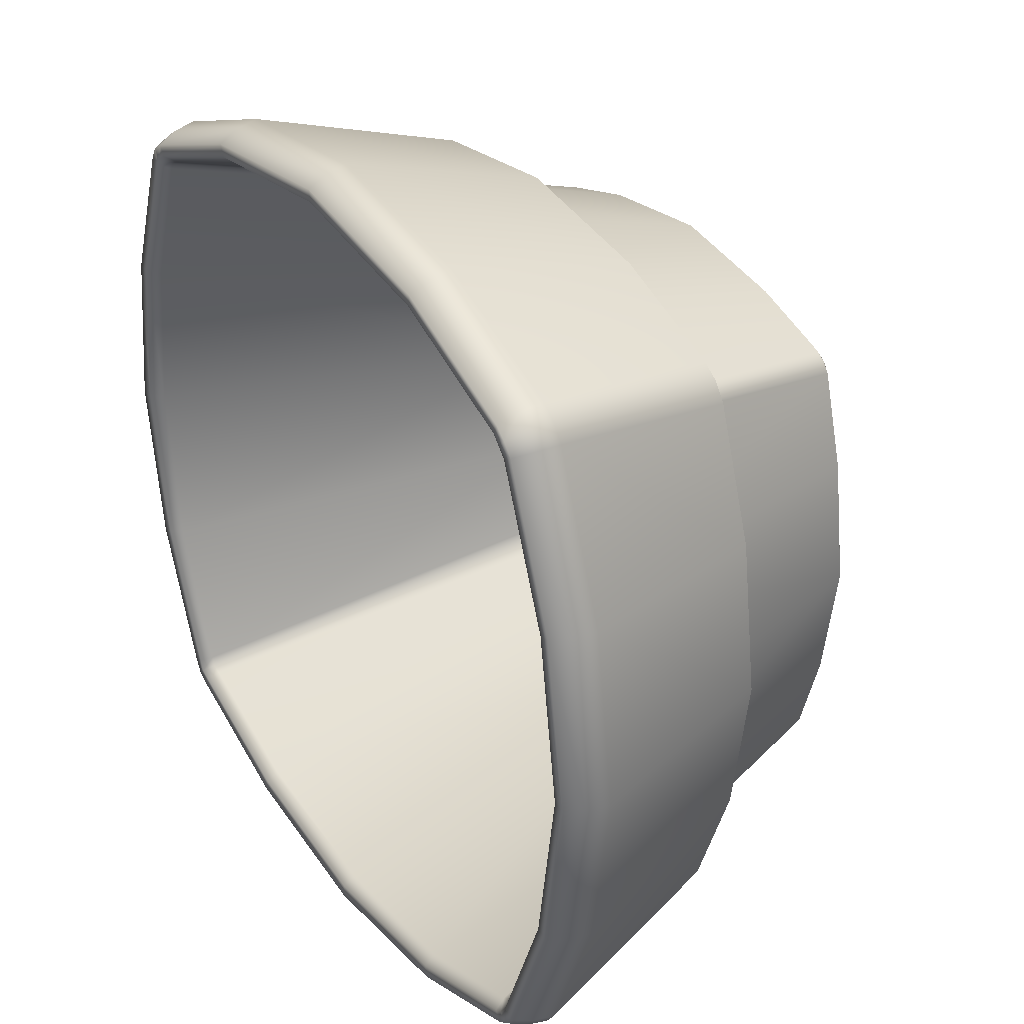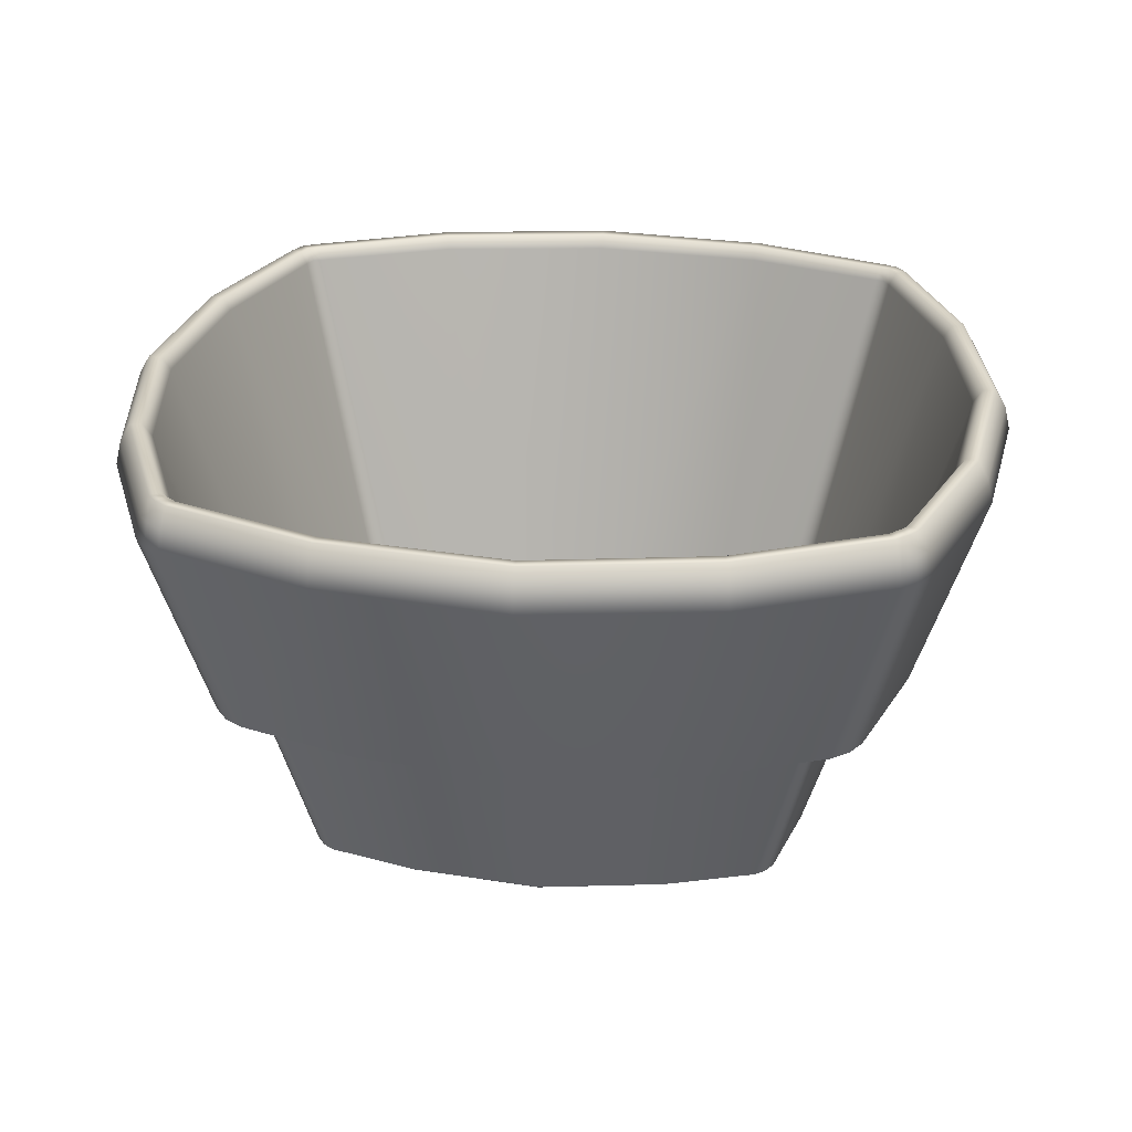
<metadata>
{"format":"obj","ext":"obj","renderer":"f3d","projection":"perspective","resolution":1024,"background":"white","views":[{"elev":33.5,"azim":57.7,"up":"+Y"},{"elev":27.2,"azim":5.9,"up":"+Z"}]}
</metadata>
<code>
o MeshBowl_26_0_GeomSubset_1
v 0.000115 0.000414 -0.04903
v -0.04849 -0.04333 -0.04829
v -0.04417 -0.04387 -0.04903
v -0.04363 -0.04818 -0.04829
v -0.04493 -0.05117 -0.04601
v -0.04881 -0.04852 -0.04602
v -0.05147 -0.04463 -0.04601
v -0.04848 0.04416 -0.04829
v -0.05147 0.04546 -0.04601
v -0.04894 0.04912 -0.04616
v -0.04515 0.0517 -0.04626
v -0.04378 0.04882 -0.04838
v -0.04417 0.0447 -0.04903
v 0.04872 -0.04333 -0.04829
v 0.0517 -0.04463 -0.04601
v 0.04917 -0.04829 -0.04616
v 0.04538 -0.05087 -0.04626
v 0.04401 -0.04799 -0.04838
v 0.0444 -0.04387 -0.04903
v 0.04386 0.04902 -0.04829
v 0.04516 0.052 -0.04601
v 0.04882 0.04947 -0.04616
v 0.0514 0.04568 -0.04626
v 0.04852 0.04431 -0.04838
v 0.0444 0.0447 -0.04903
v 0.000115 -0.05366 -0.04903
v 0.000115 -0.05786 -0.04821
v 0.000115 -0.06086 -0.04593
v 0.000115 0.06169 -0.04593
v 0.000115 0.05869 -0.04821
v 0.000115 0.05449 -0.04903
v -0.06116 0.000414 -0.04593
v -0.05816 0.000414 -0.04821
v -0.05396 0.000414 -0.04903
v 0.05419 0.000414 -0.04903
v 0.05839 0.000414 -0.04821
v 0.06139 0.000414 -0.04593
v -0.04705 -0.04675 -0.04794
v -0.04716 0.04741 -0.04801
v 0.04739 -0.04659 -0.04801
v 0.04712 0.04769 -0.04801
v 0.06605 -0.0709 0.0365
v 0.06563 -0.06997 0.04093
v 0.06605 0.07173 0.0365
v 0.06564 0.07079 0.04093
v 0.000115 -0.088 0.03642
v 0.000115 -0.08695 0.04086
v 0.000115 0.08883 0.03642
v 0.000115 0.08778 0.04086
v -0.0712 0.06635 0.0365
v -0.07026 0.06594 0.04093
v 0.07143 0.06635 0.0365
v 0.0705 0.06593 0.04093
v -0.0883 0.000414 0.03642
v -0.08725 0.000414 0.04086
v 0.08853 0.000414 0.03642
v 0.08748 0.000414 0.04086
v -0.0712 -0.06552 0.0365
v -0.07027 -0.06511 0.04092
v -0.06582 -0.0709 0.0365
v -0.06541 -0.06997 0.04092
v 0.07143 -0.06552 0.0365
v 0.0705 -0.06511 0.04093
v -0.06582 0.07173 0.0365
v -0.0654 0.0708 0.04093
v -0.06896 -0.06866 0.03652
v -0.06826 -0.06796 0.04094
v -0.06896 0.06948 0.03651
v -0.06825 0.06879 0.04094
v 0.06919 -0.06865 0.03651
v 0.06848 -0.06796 0.04094
v 0.06918 0.06949 0.03651
v 0.06849 0.06878 0.04094
v 0.07496 0.000414 -0.004752
v 0.06142 0.05602 -0.00488
v 0.059 0.05948 -0.00482
v 0.0556 0.06187 -0.004757
v 0.000115 0.07526 -0.004752
v -0.05549 0.06171 -0.00488
v -0.05895 0.0593 -0.00482
v -0.06134 0.0559 -0.004757
v -0.07473 0.000414 -0.004752
v -0.06134 -0.05507 -0.004759
v -0.05888 -0.05859 -0.004751
v -0.05537 -0.06104 -0.004759
v 0.000115 -0.07443 -0.004752
v 0.05572 -0.06089 -0.00488
v 0.05918 -0.05847 -0.00482
v 0.06157 -0.05507 -0.004757
v -0.06699 -0.06669 0.04462
v -0.06871 -0.06427 0.04449
v -0.06457 -0.06841 0.04449
v 0.000115 -0.08507 0.04426
v 0.06479 -0.06841 0.04449
v 0.0672 -0.06671 0.04462
v 0.06893 -0.06429 0.04449
v 0.0856 0.000414 0.04426
v 0.06894 0.06509 0.04449
v 0.06724 0.0675 0.04462
v 0.06481 0.06923 0.04449
v 0.000115 0.0859 0.04426
v -0.06456 0.06924 0.04449
v -0.06697 0.06754 0.04462
v -0.0687 0.06511 0.04449
v -0.08537 0.000414 0.04426
v -0.03588 -0.07989 0.04437
v -0.03626 -0.0817 0.04089
v -0.03644 -0.08271 0.03646
v -0.03142 -0.06991 -0.004761
v -0.0264 -0.0571 -0.04598
v -0.02545 -0.05417 -0.04824
v -0.02462 -0.05011 -0.04903
v -0.02622 0.000414 -0.04903
v -0.02465 0.05098 -0.04903
v -0.02544 0.05498 -0.04826
v -0.02638 0.05789 -0.04604
v -0.03141 0.07072 -0.004792
v -0.03644 0.08354 0.03646
v -0.03626 0.08253 0.04089
v -0.03588 0.08071 0.04437
v 0.03611 -0.07989 0.04437
v 0.03649 -0.0817 0.04089
v 0.03667 -0.08271 0.03646
v 0.03164 -0.06989 -0.004792
v 0.02661 -0.05706 -0.04604
v 0.02567 -0.05414 -0.04827
v 0.02487 -0.0501 -0.04903
v 0.02645 0.000414 -0.04903
v 0.02485 0.05094 -0.04903
v 0.02568 0.055 -0.04824
v 0.02663 0.05793 -0.04598
v 0.03165 0.07074 -0.004761
v 0.03667 0.08354 0.03646
v 0.03649 0.08253 0.04089
v 0.03611 0.08071 0.04437
v 0.08063 -0.03383 0.04437
v 0.08244 -0.0342 0.04089
v 0.08346 -0.03438 0.03646
v 0.07059 -0.0297 -0.004761
v 0.05773 -0.02502 -0.04598
v 0.0548 -0.02413 -0.04824
v 0.05077 -0.02336 -0.04903
v 0.02622 -0.02464 -0.04903
v 0.000115 -0.02486 -0.04903
v -0.02599 -0.02464 -0.04903
v -0.05054 -0.02336 -0.04903
v -0.05457 -0.02413 -0.04824
v -0.0575 -0.02502 -0.04598
v -0.07036 -0.0297 -0.004761
v -0.08323 -0.03438 0.03646
v -0.08221 -0.0342 0.04089
v -0.0804 -0.03383 0.04437
v 0.08063 0.03466 0.04437
v 0.08244 0.03503 0.04089
v 0.08346 0.03521 0.03646
v 0.07057 0.03052 -0.004791
v 0.05769 0.02583 -0.04604
v 0.05476 0.02494 -0.04826
v 0.05072 0.0242 -0.04903
v 0.02622 0.02546 -0.04903
v 0.000115 0.02569 -0.04903
v -0.02599 0.02546 -0.04903
v -0.05049 0.02418 -0.04903
v -0.05456 0.02495 -0.04824
v -0.0575 0.02585 -0.04598
v -0.07036 0.03053 -0.004761
v -0.08323 0.03521 0.03646
v -0.08221 0.03503 0.04089
v -0.0804 0.03466 0.04437
v 0.000115 0.000414 -0.04358
v -0.04245 -0.04599 -0.04249
v -0.04252 -0.04464 -0.04335
v -0.04339 -0.04311 -0.04358
v -0.04629 -0.04215 -0.04249
v -0.0448 -0.0445 -0.04237
v -0.04628 0.04301 -0.04249
v -0.0449 0.04315 -0.04335
v -0.04338 0.04398 -0.04358
v -0.04256 0.0466 -0.04272
v -0.04491 0.04519 -0.04244
v 0.04281 -0.04577 -0.04271
v 0.04514 -0.04436 -0.04244
v 0.04651 -0.04218 -0.04249
v 0.04382 -0.04264 -0.04358
v 0.04234 -0.04478 -0.04341
v 0.04495 0.04539 -0.04245
v 0.04271 0.04681 -0.04248
v 0.04633 0.04313 -0.04268
v 0.04285 0.04543 -0.04334
v 0.04368 0.04391 -0.04358
v 0.04532 0.04264 -0.04341
v 0.000115 -0.05476 -0.04256
v 0.000188 -0.05261 -0.04358
v 0.000115 0.05559 -0.04257
v 4.2e-05 0.05344 -0.04358
v -0.05506 0.000414 -0.04257
v -0.05291 0.000341 -0.04358
v 0.05314 0.000486 -0.04358
v 0.05529 0.000395 -0.04256
v -0.04213 0.04559 -0.04341
v -0.05417 0.00045 -0.04331
v 0.0544 0.00045 -0.04331
v 0.000115 -0.05388 -0.0433
v 0.000151 0.0547 -0.04331
v -0.04523 -0.04156 -0.04335
v 0.04513 -0.04229 -0.04335
v -0.04416 -0.04386 -0.0432
v -0.0442 0.04472 -0.04322
v 0.04443 -0.04389 -0.04322
v 0.04442 0.04473 -0.04322
v -0.06452 -0.06422 0.04242
v -0.06555 -0.06525 0.04465
v -0.06572 -0.06249 0.04216
v -0.06692 -0.06325 0.04443
v -0.06279 -0.06542 0.04217
v -0.06356 -0.06664 0.04444
v -0.06448 0.06508 0.04242
v -0.06552 0.06611 0.04464
v -0.06277 0.06626 0.04219
v -0.06353 0.06747 0.04444
v -0.06571 0.06334 0.04218
v -0.06694 0.06411 0.04443
v 0.06471 -0.06425 0.04242
v 0.06575 -0.06528 0.04464
v 0.063 -0.06543 0.04219
v 0.06376 -0.06664 0.04444
v 0.06594 -0.06252 0.04218
v 0.06717 -0.06328 0.04443
v 0.06305 0.06624 0.04218
v 0.06381 0.06747 0.04443
v 0.06478 0.06501 0.04242
v 0.06581 0.06605 0.04464
v 0.06596 0.0633 0.04219
v 0.06717 0.06406 0.04444
v 0.000115 -0.0812 0.04166
v 0.000115 -0.08283 0.04406
v 0.000115 0.08203 0.04166
v 0.000115 0.08366 0.04406
v -0.0815 0.000414 0.04166
v -0.08313 0.000414 0.04406
v 0.08173 0.000414 0.04166
v 0.08336 0.000414 0.04406
v 0.03559 0.07863 0.04424
v 0.03536 0.07705 0.04191
v 0.02568 0.05204 -0.04248
v 0.02529 0.05105 -0.04332
v 0.02471 0.04987 -0.04358
v 0.02642 0.000427 -0.04358
v 0.02482 -0.04891 -0.04358
v 0.02469 -0.05024 -0.04334
v 0.02528 -0.05113 -0.04263
v 0.03529 -0.07624 0.04191
v 0.03558 -0.07778 0.04424
v -0.03535 0.07861 0.04424
v -0.03507 0.07707 0.04191
v -0.02545 0.05189 -0.04254
v -0.02471 0.05095 -0.04335
v -0.0246 0.04989 -0.04358
v -0.02619 0.000401 -0.04358
v -0.02448 -0.04904 -0.04358
v -0.02506 -0.05022 -0.04332
v -0.02545 -0.05121 -0.04248
v -0.03513 -0.07623 0.04191
v -0.03536 -0.0778 0.04424
v -0.0783 0.03417 0.04424
v -0.07672 0.03397 0.0419
v -0.0516 0.02495 -0.04249
v -0.0506 0.02459 -0.04332
v -0.04943 0.02406 -0.04358
v -0.02595 0.0254 -0.04358
v 0.000102 0.02566 -0.04358
v 0.02615 0.02543 -0.04358
v 0.04962 0.0242 -0.04358
v 0.05085 0.02407 -0.04334
v 0.05176 0.02461 -0.04262
v 0.07697 0.03391 0.0419
v 0.07851 0.03417 0.04424
v -0.07828 -0.03334 0.04424
v -0.07674 -0.03308 0.0419
v -0.05159 -0.02386 -0.04257
v -0.05062 -0.02376 -0.04331
v -0.0495 -0.02311 -0.04358
v -0.02592 -0.02458 -0.04358
v 0.000128 -0.02483 -0.04358
v 0.02618 -0.02458 -0.04358
v 0.04973 -0.02321 -0.04358
v 0.05092 -0.02352 -0.04331
v 0.05169 -0.02414 -0.04257
v 0.07695 -0.03314 0.0419
v 0.07853 -0.03334 0.04424
v 0.06624 -0.07125 0.03648
v 0.06581 -0.0703 0.04106
v 0.06624 0.07208 0.03648
v 0.06582 0.07112 0.04106
v 0.000115 -0.0884 0.03641
v 0.000115 -0.08733 0.041
v 0.000115 0.08923 0.03641
v 0.000115 0.08815 0.041
v -0.07155 0.06653 0.03648
v -0.0706 0.06611 0.04106
v 0.07178 0.06654 0.03648
v 0.07083 0.0661 0.04106
v -0.0887 0.000414 0.03641
v -0.08762 0.000414 0.041
v 0.08893 0.000414 0.03641
v 0.08786 0.000414 0.041
v -0.07155 -0.06571 0.03648
v -0.0706 -0.06528 0.04106
v -0.06601 -0.07125 0.03648
v -0.06558 -0.0703 0.04106
v 0.07178 -0.06571 0.03648
v 0.07083 -0.06529 0.04106
v -0.06601 0.07208 0.03648
v -0.06558 0.07113 0.04106
v -0.06924 -0.06894 0.03649
v -0.06852 -0.06822 0.04107
v -0.06924 0.06976 0.03649
v -0.06851 0.06906 0.04107
v 0.06947 -0.06894 0.03649
v 0.06875 -0.06823 0.04107
v 0.06947 0.06977 0.03649
v 0.06876 0.06904 0.04107
v 0.07534 0.000414 -0.004877
v 0.06175 0.05619 -0.005007
v 0.05927 0.05974 -0.00495
v 0.05578 0.0622 -0.004883
v 0.000115 0.07564 -0.004877
v -0.05566 0.06205 -0.005007
v -0.05922 0.05957 -0.00495
v -0.06167 0.05607 -0.004883
v -0.07511 0.000414 -0.004877
v -0.06167 -0.05525 -0.004885
v -0.05915 -0.05885 -0.004881
v -0.05555 -0.06137 -0.004886
v 0.000115 -0.07481 -0.004877
v 0.05589 -0.06122 -0.005007
v 0.05945 -0.05874 -0.00495
v 0.0619 -0.05525 -0.004883
v -0.06714 -0.06685 0.04496
v -0.0689 -0.06437 0.04482
v -0.06467 -0.0686 0.04482
v 0.000115 -0.08527 0.0446
v 0.06489 -0.06861 0.04483
v 0.06735 -0.06686 0.04495
v 0.06913 -0.06438 0.04482
v 0.0858 0.000414 0.0446
v 0.06914 0.06519 0.04483
v 0.06739 0.06765 0.04495
v 0.06491 0.06942 0.04482
v 0.000115 0.0861 0.0446
v -0.06466 0.06944 0.04483
v -0.06712 0.06769 0.04495
v -0.0689 0.06521 0.04482
v -0.08557 0.000414 0.0446
v -0.03594 -0.08009 0.04471
v -0.03635 -0.08206 0.04102
v -0.03654 -0.0831 0.03644
v -0.03151 -0.07028 -0.004885
v -0.0315 0.07108 -0.004915
v -0.03654 0.08393 0.03644
v -0.03635 0.08289 0.04103
v -0.03594 0.08092 0.04471
v 0.03617 -0.08009 0.04471
v 0.03658 -0.08206 0.04103
v 0.03678 -0.0831 0.03644
v 0.03173 -0.07025 -0.004915
v 0.03174 0.07111 -0.004885
v 0.03678 0.08393 0.03644
v 0.03658 0.08289 0.04103
v 0.03617 0.08092 0.04471
v 0.08083 -0.03389 0.04471
v 0.0828 -0.0343 0.04102
v 0.08384 -0.03448 0.03644
v 0.07096 -0.02979 -0.004884
v -0.07073 -0.02979 -0.004885
v -0.08361 -0.03448 0.03644
v -0.08257 -0.0343 0.04102
v -0.0806 -0.03389 0.04471
v 0.08083 0.03471 0.04471
v 0.0828 0.03513 0.04102
v 0.08384 0.03531 0.03644
v 0.07094 0.03061 -0.004915
v -0.07073 0.03062 -0.004884
v -0.08361 0.03531 0.03644
v -0.08257 0.03513 0.04102
v -0.0806 0.03471 0.04471
v 0.000115 0.000414 -0.04318
v -0.04231 -0.04569 -0.04226
v -0.04244 -0.04449 -0.04299
v -0.04334 -0.04306 -0.04319
v -0.046 -0.042 -0.04226
v -0.04456 -0.04426 -0.04215
v -0.04598 0.04287 -0.04226
v -0.04474 0.04307 -0.04299
v -0.04333 0.04393 -0.04319
v -0.04242 0.04631 -0.04249
v -0.04467 0.04496 -0.04223
v 0.04267 -0.04548 -0.04248
v 0.0449 -0.04413 -0.04223
v 0.04621 -0.04204 -0.04226
v 0.04378 -0.0426 -0.04319
v 0.04227 -0.04464 -0.04304
v 0.04472 0.04515 -0.04224
v 0.04257 0.04651 -0.04226
v 0.04604 0.04299 -0.04245
v 0.04278 0.04528 -0.04299
v 0.04364 0.04386 -0.04319
v 0.04517 0.04257 -0.04304
v 0.000115 -0.05443 -0.04234
v 0.000188 -0.05257 -0.04318
v 0.000116 0.05525 -0.04235
v 4.3e-05 0.0534 -0.04318
v -0.05473 0.000414 -0.04235
v -0.05287 0.000342 -0.04318
v 0.05309 0.000486 -0.04318
v 0.05496 0.000396 -0.04234
v -0.04206 0.04545 -0.04305
v -0.05399 0.000449 -0.04295
v 0.05422 0.00045 -0.04295
v 0.000115 -0.0537 -0.04294
v 0.000151 0.05452 -0.04295
v -0.04507 -0.04149 -0.04299
v 0.04498 -0.04222 -0.04299
v -0.04401 -0.04372 -0.04286
v -0.04405 0.04457 -0.04288
v 0.04429 -0.04375 -0.04288
v 0.04428 0.04458 -0.04288
v -0.06426 -0.06396 0.0426
v -0.06543 -0.06513 0.04501
v -0.0654 -0.06232 0.04233
v -0.06676 -0.06315 0.04479
v -0.06261 -0.0651 0.04233
v -0.06346 -0.06649 0.04479
v -0.06423 0.06483 0.04259
v -0.0654 0.06599 0.045
v -0.0626 0.06594 0.04236
v -0.06343 0.06731 0.04479
v -0.06539 0.06317 0.04235
v -0.06678 0.06401 0.04478
v 0.06446 -0.064 0.04259
v 0.06563 -0.06516 0.045
v 0.06283 -0.06511 0.04236
v 0.06366 -0.06648 0.04479
v 0.06562 -0.06234 0.04235
v 0.06702 -0.06319 0.04478
v 0.06287 0.06592 0.04235
v 0.06371 0.06731 0.04478
v 0.06453 0.06476 0.04259
v 0.06569 0.06593 0.045
v 0.06564 0.06313 0.04236
v 0.06701 0.06396 0.04479
v 0.000115 -0.08084 0.04184
v 0.000115 -0.08264 0.04441
v 0.000115 0.08167 0.04184
v 0.000115 0.08347 0.04441
v -0.08114 0.000414 0.04184
v -0.08294 0.000414 0.04441
v 0.08137 0.000414 0.04184
v 0.08317 0.000414 0.04441
v 0.03554 0.07845 0.0446
v 0.03527 0.07671 0.04208
v 0.0256 0.05172 -0.04225
v 0.02525 0.05088 -0.04296
v 0.0247 0.04983 -0.04318
v 0.02642 0.000427 -0.04318
v 0.02482 -0.04888 -0.04318
v 0.02466 -0.05008 -0.04297
v 0.02521 -0.05081 -0.0424
v 0.0352 -0.0759 0.04209
v 0.03553 -0.0776 0.0446
v -0.0353 0.07843 0.0446
v -0.03498 0.07672 0.04209
v -0.02537 0.05158 -0.04231
v -0.02468 0.05078 -0.04298
v -0.02459 0.04985 -0.04318
v -0.02619 0.000401 -0.04318
v -0.02447 -0.049 -0.04318
v -0.02502 -0.05005 -0.04296
v -0.02537 -0.05089 -0.04225
v -0.03504 -0.07588 0.04208
v -0.03531 -0.07762 0.0446
v -0.07812 0.03412 0.04459
v -0.07637 0.03388 0.04207
v -0.05128 0.02488 -0.04226
v -0.05044 0.02456 -0.04296
v -0.04938 0.02405 -0.04318
v -0.02595 0.0254 -0.04318
v 0.000102 0.02566 -0.04318
v 0.02615 0.02543 -0.04318
v 0.04959 0.0242 -0.04318
v 0.05068 0.02404 -0.04298
v 0.05144 0.02454 -0.04239
v 0.07662 0.03382 0.04208
v 0.07833 0.03412 0.04459
v -0.0781 -0.03329 0.04459
v -0.07639 -0.03299 0.04207
v -0.05126 -0.02378 -0.04235
v -0.05046 -0.02372 -0.04295
v -0.04946 -0.0231 -0.04318
v -0.02592 -0.02458 -0.04318
v 0.000128 -0.02483 -0.04318
v 0.02618 -0.02458 -0.04318
v 0.04968 -0.0232 -0.04318
v 0.05074 -0.02348 -0.04295
v 0.05137 -0.02407 -0.04234
v 0.0766 -0.03305 0.04207
v 0.07835 -0.0333 0.04459
f 292 291 319 320
f 293 294 322 321
f 299 300 318 317
f 302 301 321 322
f 308 307 315 316
f 309 310 316 315
f 311 312 320 319
f 314 313 317 318
f 332 333 315 307
f 333 334 309 315
f 328 329 317 313
f 329 330 299 317
f 336 337 319 291
f 337 338 311 319
f 293 321 325 326
f 321 301 324 325
f 316 339 340 308
f 310 341 339 316
f 318 352 351 314
f 300 353 352 318
f 320 344 343 292
f 312 345 344 320
f 294 349 348 322
f 322 348 347 302
f 295 357 358 335
f 330 383 384 299
f 327 359 360 297
f 291 365 366 336
f 326 367 368 293
f 301 381 382 324
f 331 375 376 303
f 305 373 374 323
f 364 365 291 292
f 343 363 364 292
f 293 368 369 294
f 294 369 370 349
f 356 357 295 296
f 342 355 356 296
f 297 360 361 298
f 298 361 362 350
f 299 384 385 300
f 300 385 386 353
f 380 381 301 302
f 347 379 380 302
f 303 376 377 304
f 304 377 378 354
f 372 373 305 306
f 346 371 372 306
f 310 356 355 341
f 309 357 356 310
f 334 358 357 309
f 313 360 359 328
f 361 360 313 314
f 351 362 361 314
f 296 364 363 342
f 295 365 364 296
f 335 366 365 295
f 297 368 367 327
f 369 368 297 298
f 350 370 369 298
f 312 372 371 345
f 311 373 372 312
f 374 373 311 338
f 307 376 375 332
f 377 376 307 308
f 340 378 377 308
f 306 380 379 346
f 305 381 380 306
f 323 382 381 305
f 303 384 383 331
f 385 384 303 304
f 354 386 385 304
f 392 424 422 391
f 422 424 389 390
f 389 424 392 388
f 417 425 394 395
f 394 425 397 393
f 397 425 417 396
f 402 426 423 401
f 423 426 399 400
f 399 426 402 398
f 408 427 406 407
f 406 427 403 404
f 403 427 408 405
f 428 429 433 432
f 429 428 430 431
f 434 435 439 438
f 435 434 436 437
f 440 441 445 444
f 441 440 442 443
f 447 446 448 449
f 449 448 450 451
f 391 430 428 392
f 392 428 432 388
f 396 436 434 397
f 397 434 438 393
f 398 442 440 399
f 399 440 444 400
f 446 404 403 448
f 448 403 405 450
f 352 353 439 435
f 351 352 435 437
f 348 349 447 449
f 347 348 449 451
f 344 345 445 441
f 343 344 441 443
f 339 341 433 429
f 340 339 429 431
f 395 486 487 475
f 475 487 488 412
f 412 488 489 464
f 464 489 490 407
f 415 465 502 503
f 501 502 465 387
f 500 501 387 476
f 499 500 476 414
f 410 477 478 420
f 420 478 479 409
f 409 479 480 452
f 485 486 395 394
f 484 485 394 393
f 483 484 393 438
f 467 468 398 402
f 401 466 467 402
f 398 468 469 442
f 463 464 407 406
f 462 463 406 404
f 461 462 404 446
f 491 492 405 408
f 407 490 491 408
f 405 492 493 450
f 415 503 504 419
f 498 499 414 418
f 474 475 412 421
f 473 474 421 411
f 472 473 411 454
f 496 497 413 456
f 413 497 498 418
f 419 504 505 416
f 416 505 506 458
f 495 496 456 457
f 354 378 495 457
f 452 480 481 453
f 453 481 355 342
f 471 472 454 455
f 350 362 471 455
f 482 483 438 439
f 353 386 482 439
f 442 469 470 443
f 443 470 363 343
f 458 506 507 459
f 459 507 371 346
f 460 461 446 447
f 349 370 460 447
f 450 493 494 451
f 451 494 379 347
f 455 460 370 350
f 454 461 460 455
f 411 462 461 454
f 421 463 462 411
f 412 464 463 421
f 465 489 488 387
f 466 502 501 410
f 420 467 466 410
f 468 467 420 409
f 469 468 409 452
f 470 469 452 453
f 342 363 470 453
f 437 471 362 351
f 436 472 471 437
f 396 473 472 436
f 417 474 473 396
f 395 475 474 417
f 476 487 486 414
f 477 500 499 390
f 478 477 390 389
f 479 478 389 388
f 480 479 388 432
f 481 480 432 433
f 341 355 481 433
f 457 482 386 354
f 456 483 482 457
f 413 484 483 456
f 418 485 484 413
f 414 486 485 418
f 488 487 476 387
f 415 490 489 465
f 419 491 490 415
f 492 491 419 416
f 493 492 416 458
f 494 493 458 459
f 346 379 494 459
f 431 495 378 340
f 430 496 495 431
f 497 496 430 391
f 422 498 497 391
f 390 499 498 422
f 410 501 500 477
f 503 502 466 401
f 504 503 401 423
f 505 504 423 400
f 506 505 400 444
f 507 506 444 445
f 345 371 507 445

</code>
